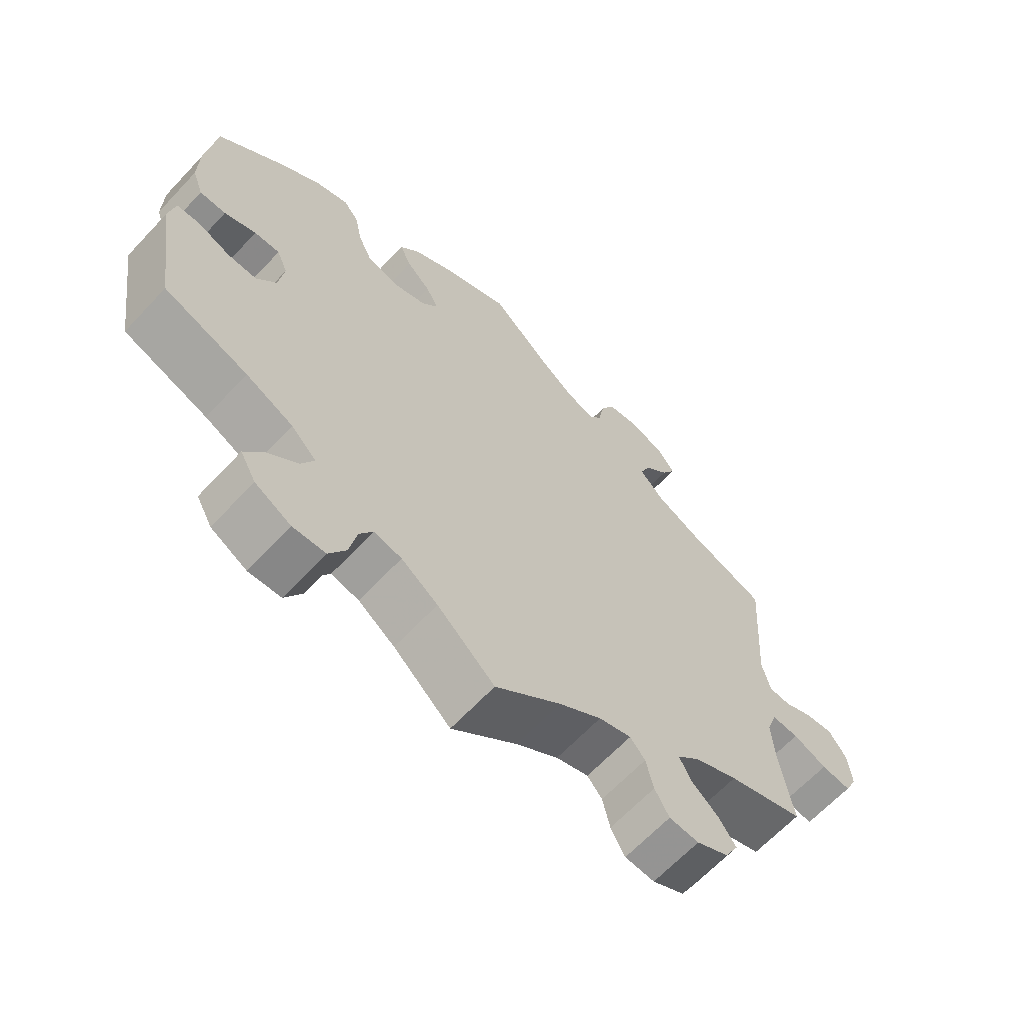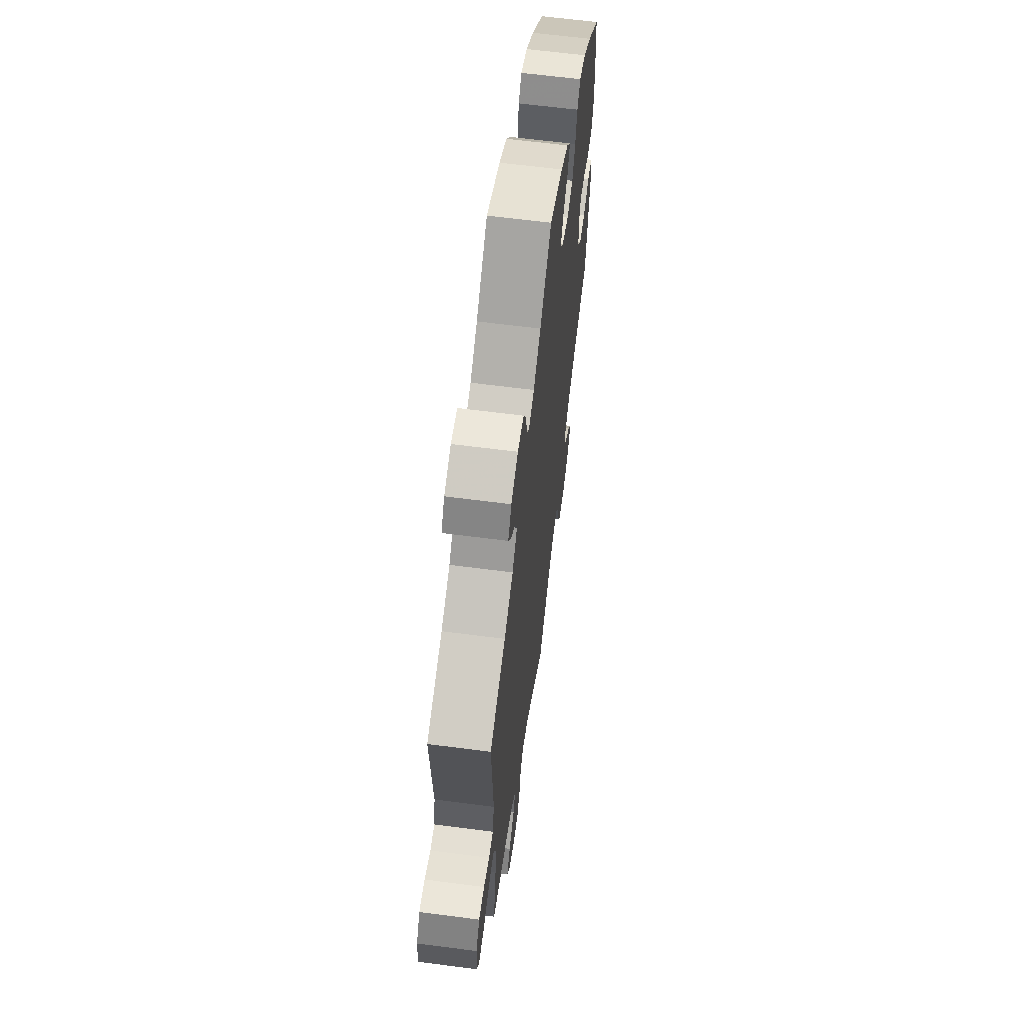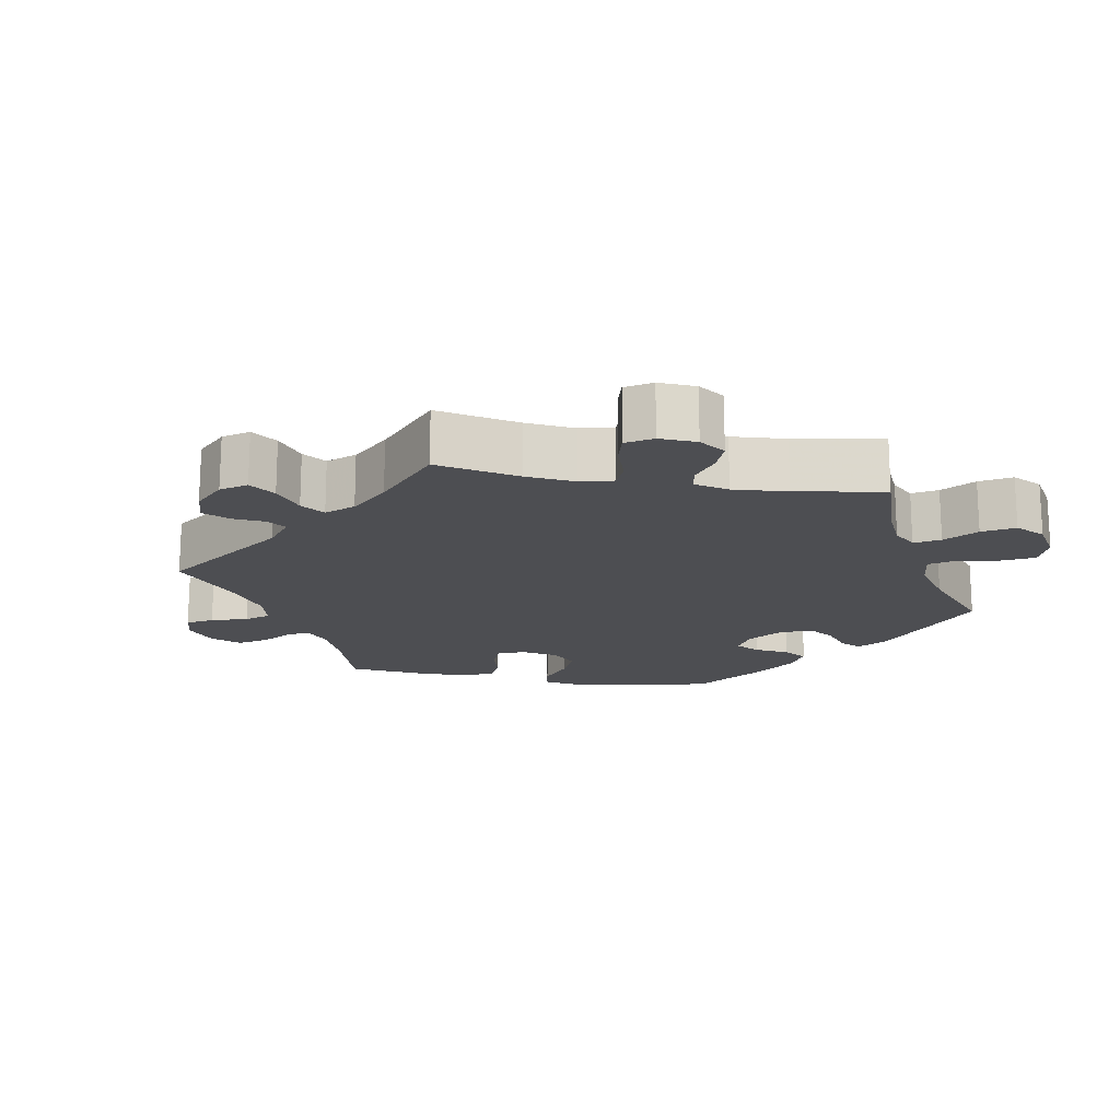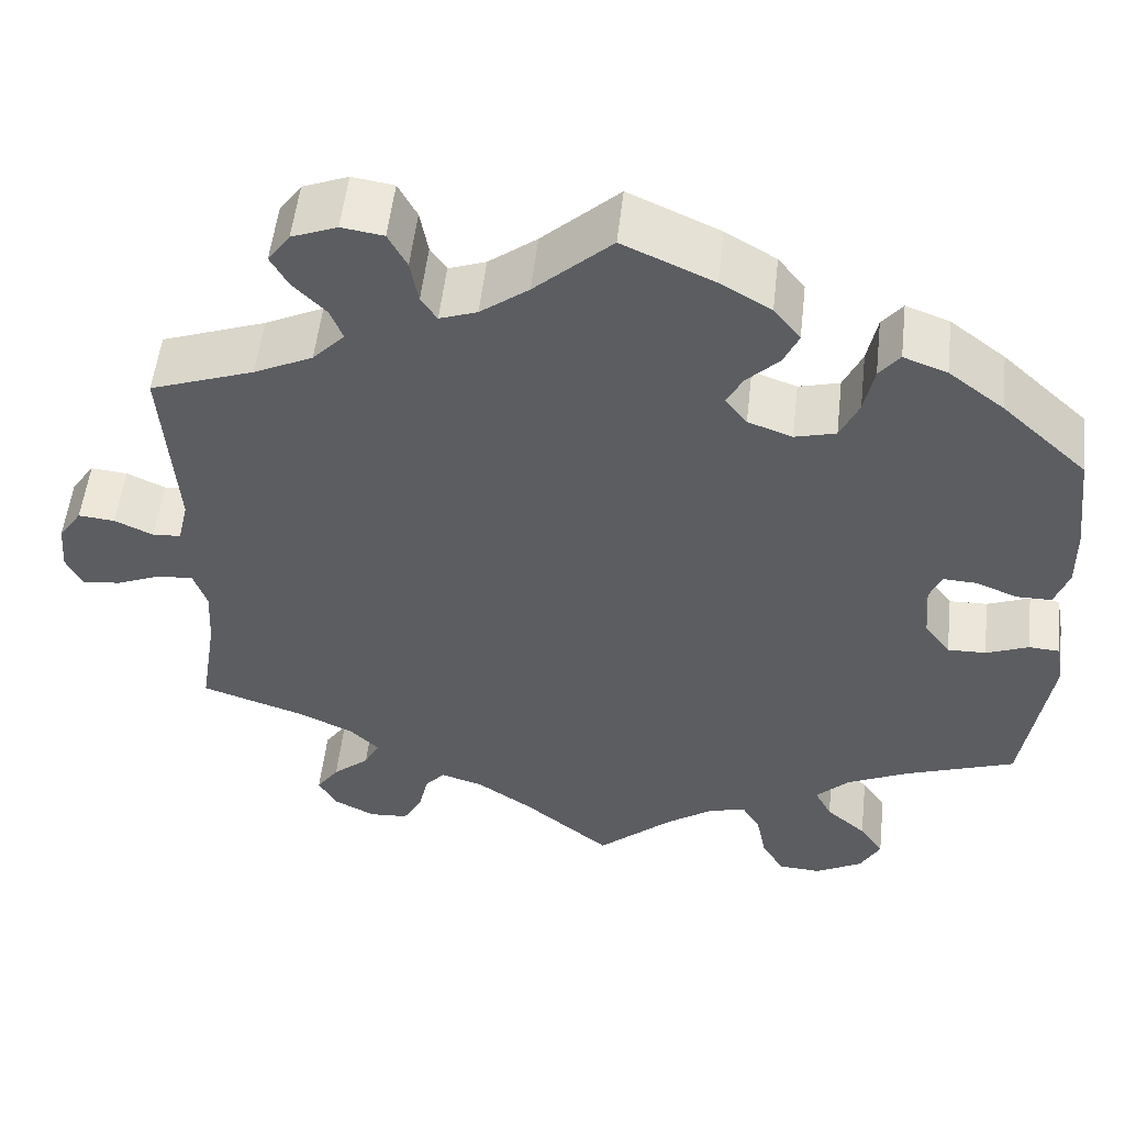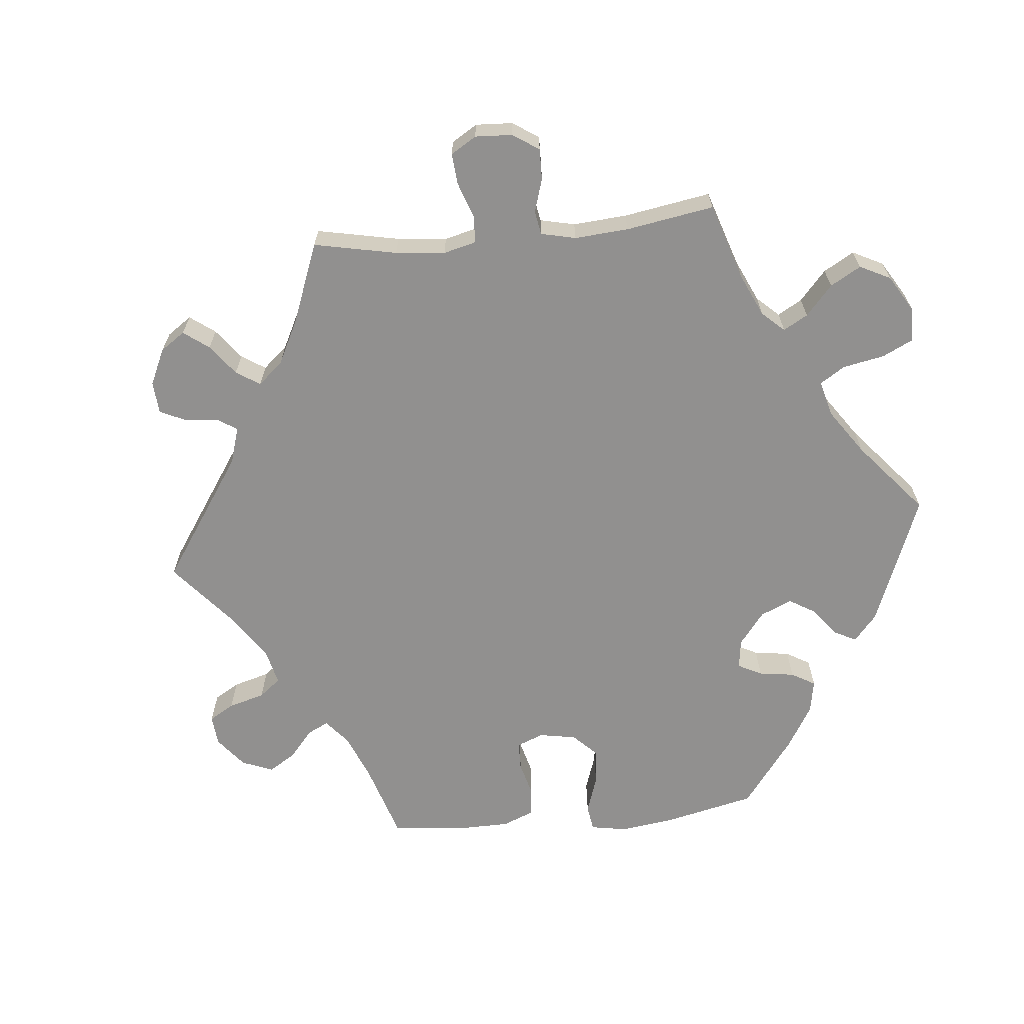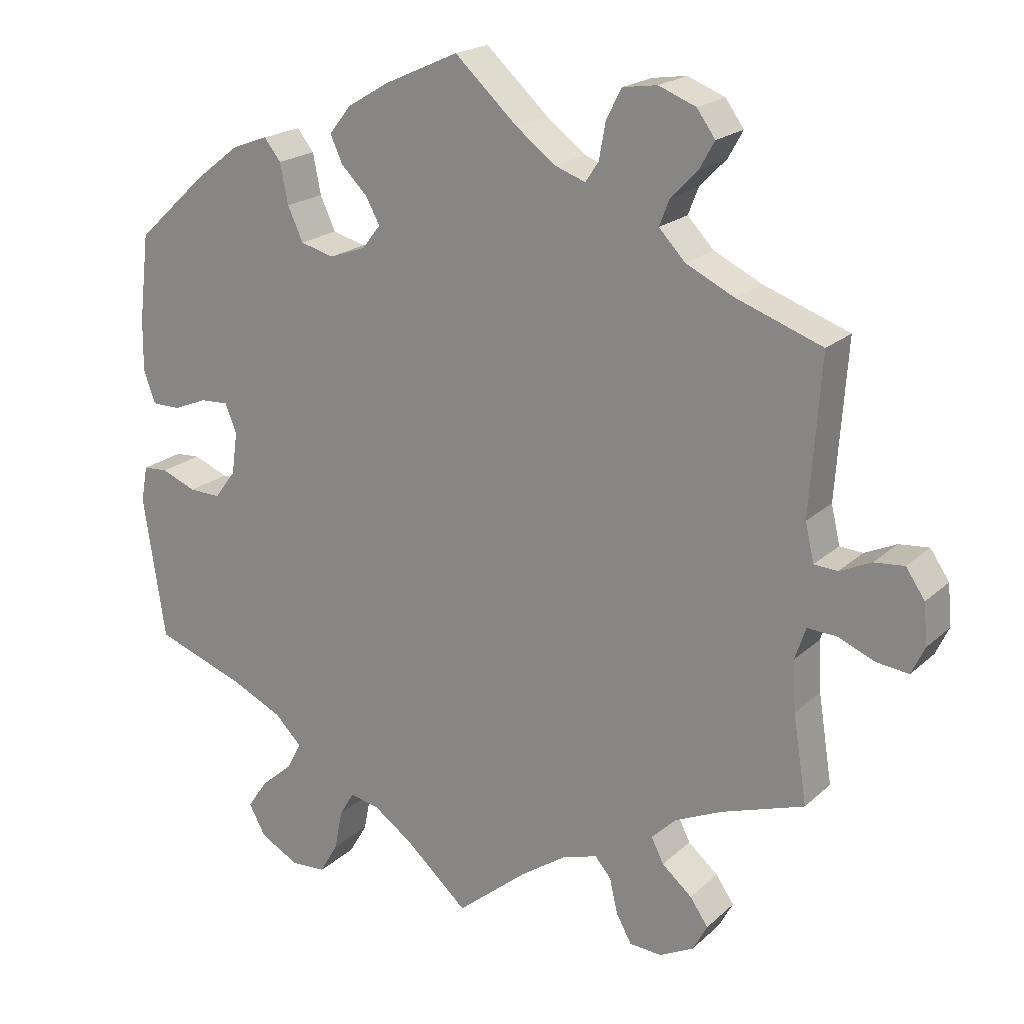
<metadata>
{"format":"obj","ext":"obj","renderer":"f3d","projection":"perspective","resolution":1024,"background":"white","views":[{"elev":-64.8,"azim":-43.1,"up":"+Z"},{"elev":63.0,"azim":97.5,"up":"+Z"},{"elev":-17.2,"azim":139.9,"up":"+Y"},{"elev":53.5,"azim":-173.6,"up":"+Z"},{"elev":-65.7,"azim":155.6,"up":"+Y"},{"elev":20.1,"azim":32.4,"up":"+Z"}]}
</metadata>
<code>
v 0.388 0.07 -0.327
v 0.324 0.07 -0.356
v 0.29 0.07 -0.389
v 0.307 0.07 -0.423
v 0.348 0.07 -0.458
v 0.373 0.07 -0.494
v 0.353 0.07 -0.531
v 0.306 0.07 -0.555
v 0.262 0.07 -0.552
v 0.241 0.07 -0.514
v 0.23 0.07 -0.466
v 0.208 0.07 -0.44
v 0.16 0.07 -0.455
v 0.097 0.07 -0.498
v 0 0.07 -0.578
v -0.085 0.07 -0.502
v -0.139 0.07 -0.464
v -0.18 0.07 -0.455
v -0.2 0.07 -0.489
v -0.211 0.07 -0.544
v -0.236 0.07 -0.587
v -0.284 0.07 -0.59
v -0.337 0.07 -0.561
v -0.36 0.07 -0.519
v -0.333 0.07 -0.479
v -0.288 0.07 -0.44
v -0.269 0.07 -0.403
v -0.306 0.07 -0.366
v -0.376 0.07 -0.333
v -0.5 0.07 -0.289
v -0.53 0.07 -0.092
v -0.521 0.07 -0.043
v -0.487 0.07 -0.041
v -0.439 0.07 -0.06
v -0.396 0.07 -0.061
v -0.367 0.07 -0.022
v -0.359 0.07 0.036
v -0.375 0.07 0.075
v -0.413 0.07 0.073
v -0.46 0.07 0.054
v -0.499 0.07 0.054
v -0.515 0.07 0.099
v -0.514 0.07 0.17
v -0.5 0.07 0.289
v -0.404 0.07 0.378
v -0.342 0.07 0.426
v -0.293 0.07 0.444
v -0.27 0.07 0.415
v -0.259 0.07 0.36
v -0.238 0.07 0.314
v -0.192 0.07 0.302
v -0.142 0.07 0.32
v -0.117 0.07 0.352
v -0.136 0.07 0.387
v -0.172 0.07 0.423
v -0.189 0.07 0.46
v -0.159 0.07 0.498
v -0.102 0.07 0.532
v 0 0.07 0.578
v 0.086 0.07 0.499
v 0.14 0.07 0.458
v 0.182 0.07 0.443
v 0.2 0.07 0.47
v 0.209 0.07 0.52
v 0.23 0.07 0.56
v 0.277 0.07 0.567
v 0.328 0.07 0.547
v 0.353 0.07 0.512
v 0.333 0.07 0.476
v 0.296 0.07 0.438
v 0.282 0.07 0.402
v 0.318 0.07 0.364
v 0.384 0.07 0.332
v 0.501 0.07 0.29
v 0.486 0.07 0.078
v 0.498 0.07 0.026
v 0.53 0.07 0.024
v 0.573 0.07 0.044
v 0.614 0.07 0.048
v 0.64 0.07 0.01
v 0.645 0.07 -0.046
v 0.627 0.07 -0.084
v 0.583 0.07 -0.079
v 0.533 0.07 -0.058
v 0.493 0.07 -0.056
v 0.478 0.07 -0.1
v 0.482 0.07 -0.169
v 0.501 0.07 -0.289
v 0.388 0 -0.327
v 0.324 0 -0.356
v 0.29 0 -0.389
v 0.307 0 -0.423
v 0.348 0 -0.458
v 0.373 0 -0.494
v 0.353 0 -0.531
v 0.306 0 -0.555
v 0.262 0 -0.552
v 0.241 0 -0.514
v 0.23 0 -0.466
v 0.208 0 -0.44
v 0.16 0 -0.455
v 0.097 0 -0.498
v 0 0 -0.578
v -0.085 0 -0.502
v -0.139 0 -0.464
v -0.18 0 -0.455
v -0.2 0 -0.489
v -0.211 0 -0.544
v -0.236 0 -0.587
v -0.284 0 -0.59
v -0.337 0 -0.561
v -0.36 0 -0.519
v -0.333 0 -0.479
v -0.288 0 -0.44
v -0.269 0 -0.403
v -0.306 0 -0.366
v -0.376 0 -0.333
v -0.5 0 -0.289
v -0.53 0 -0.092
v -0.521 0 -0.043
v -0.487 0 -0.041
v -0.439 0 -0.06
v -0.396 0 -0.061
v -0.367 0 -0.022
v -0.359 0 0.036
v -0.375 0 0.075
v -0.413 0 0.073
v -0.46 0 0.054
v -0.499 0 0.054
v -0.515 0 0.099
v -0.514 0 0.17
v -0.5 0 0.289
v -0.404 0 0.378
v -0.342 0 0.426
v -0.293 0 0.444
v -0.27 0 0.415
v -0.259 0 0.36
v -0.238 0 0.314
v -0.192 0 0.302
v -0.142 0 0.32
v -0.117 0 0.352
v -0.136 0 0.387
v -0.172 0 0.423
v -0.189 0 0.46
v -0.159 0 0.498
v -0.102 0 0.532
v 0 0 0.578
v 0.086 0 0.499
v 0.14 0 0.458
v 0.182 0 0.443
v 0.2 0 0.47
v 0.209 0 0.52
v 0.23 0 0.56
v 0.277 0 0.567
v 0.328 0 0.547
v 0.353 0 0.512
v 0.333 0 0.476
v 0.296 0 0.438
v 0.282 0 0.402
v 0.318 0 0.364
v 0.384 0 0.332
v 0.501 0 0.29
v 0.486 0 0.078
v 0.498 0 0.026
v 0.53 0 0.024
v 0.573 0 0.044
v 0.614 0 0.048
v 0.64 0 0.01
v 0.645 0 -0.046
v 0.627 0 -0.084
v 0.583 0 -0.079
v 0.533 0 -0.058
v 0.493 0 -0.056
v 0.478 0 -0.1
v 0.482 0 -0.169
v 0.501 0 -0.289
f 87 88 1
f 86 87 1 2
f 85 86 2 3
f 81 82 83 84
f 81 84 85
f 80 81 85
f 77 78 79 80
f 76 77 80 85
f 75 76 85 3
f 73 74 75 3
f 67 68 69 70
f 67 70 71
f 66 67 71
f 63 64 65 66
f 62 63 66 71
f 61 62 71 72
f 57 58 59 60
f 57 60 61
f 54 55 56 57
f 53 54 57 61
f 52 53 61 72
f 46 47 48 49
f 46 49 50
f 45 46 50
f 44 45 50
f 43 44 50 51
f 39 40 41 42
f 38 39 42 43
f 31 32 33 34
f 29 30 31 34
f 28 29 34 35
f 27 28 35 36
f 23 24 25 26
f 23 26 27
f 22 23 27
f 19 20 21 22
f 18 19 22 27
f 17 18 27 36
f 14 15 16
f 13 14 16 17
f 12 13 17 36
f 8 9 10 11
f 8 11 12
f 7 8 12
f 4 5 6 7
f 3 4 7 12
f 38 43 51 52
f 37 38 52 72
f 36 37 72 73
f 3 12 36 73
f 89 176 175
f 90 89 175 174
f 91 90 174 173
f 172 171 170 169
f 173 172 169
f 173 169 168
f 168 167 166 165
f 173 168 165 164
f 91 173 164 163
f 91 163 162 161
f 158 157 156 155
f 159 158 155
f 159 155 154
f 154 153 152 151
f 159 154 151 150
f 160 159 150 149
f 148 147 146 145
f 149 148 145
f 145 144 143 142
f 149 145 142 141
f 160 149 141 140
f 137 136 135 134
f 138 137 134
f 138 134 133
f 138 133 132
f 139 138 132 131
f 130 129 128 127
f 131 130 127 126
f 122 121 120 119
f 122 119 118 117
f 123 122 117 116
f 124 123 116 115
f 114 113 112 111
f 115 114 111
f 115 111 110
f 110 109 108 107
f 115 110 107 106
f 124 115 106 105
f 104 103 102
f 105 104 102 101
f 124 105 101 100
f 99 98 97 96
f 100 99 96
f 100 96 95
f 95 94 93 92
f 100 95 92 91
f 140 139 131 126
f 160 140 126 125
f 161 160 125 124
f 161 124 100 91
f 1 89 90 2
f 2 90 91 3
f 3 91 92 4
f 4 92 93 5
f 5 93 94 6
f 6 94 95 7
f 7 95 96 8
f 8 96 97 9
f 9 97 98 10
f 10 98 99 11
f 11 99 100 12
f 12 100 101 13
f 13 101 102 14
f 14 102 103 15
f 15 103 104 16
f 16 104 105 17
f 17 105 106 18
f 18 106 107 19
f 19 107 108 20
f 20 108 109 21
f 21 109 110 22
f 22 110 111 23
f 23 111 112 24
f 24 112 113 25
f 25 113 114 26
f 26 114 115 27
f 27 115 116 28
f 28 116 117 29
f 29 117 118 30
f 30 118 119 31
f 31 119 120 32
f 32 120 121 33
f 33 121 122 34
f 34 122 123 35
f 35 123 124 36
f 36 124 125 37
f 37 125 126 38
f 38 126 127 39
f 39 127 128 40
f 40 128 129 41
f 41 129 130 42
f 42 130 131 43
f 43 131 132 44
f 44 132 133 45
f 45 133 134 46
f 46 134 135 47
f 47 135 136 48
f 48 136 137 49
f 49 137 138 50
f 50 138 139 51
f 51 139 140 52
f 52 140 141 53
f 53 141 142 54
f 54 142 143 55
f 55 143 144 56
f 56 144 145 57
f 57 145 146 58
f 58 146 147 59
f 59 147 148 60
f 60 148 149 61
f 61 149 150 62
f 62 150 151 63
f 63 151 152 64
f 64 152 153 65
f 65 153 154 66
f 66 154 155 67
f 67 155 156 68
f 68 156 157 69
f 69 157 158 70
f 70 158 159 71
f 71 159 160 72
f 72 160 161 73
f 73 161 162 74
f 74 162 163 75
f 75 163 164 76
f 76 164 165 77
f 77 165 166 78
f 78 166 167 79
f 79 167 168 80
f 80 168 169 81
f 81 169 170 82
f 82 170 171 83
f 83 171 172 84
f 84 172 173 85
f 85 173 174 86
f 86 174 175 87
f 87 175 176 88
f 88 176 89 1

</code>
